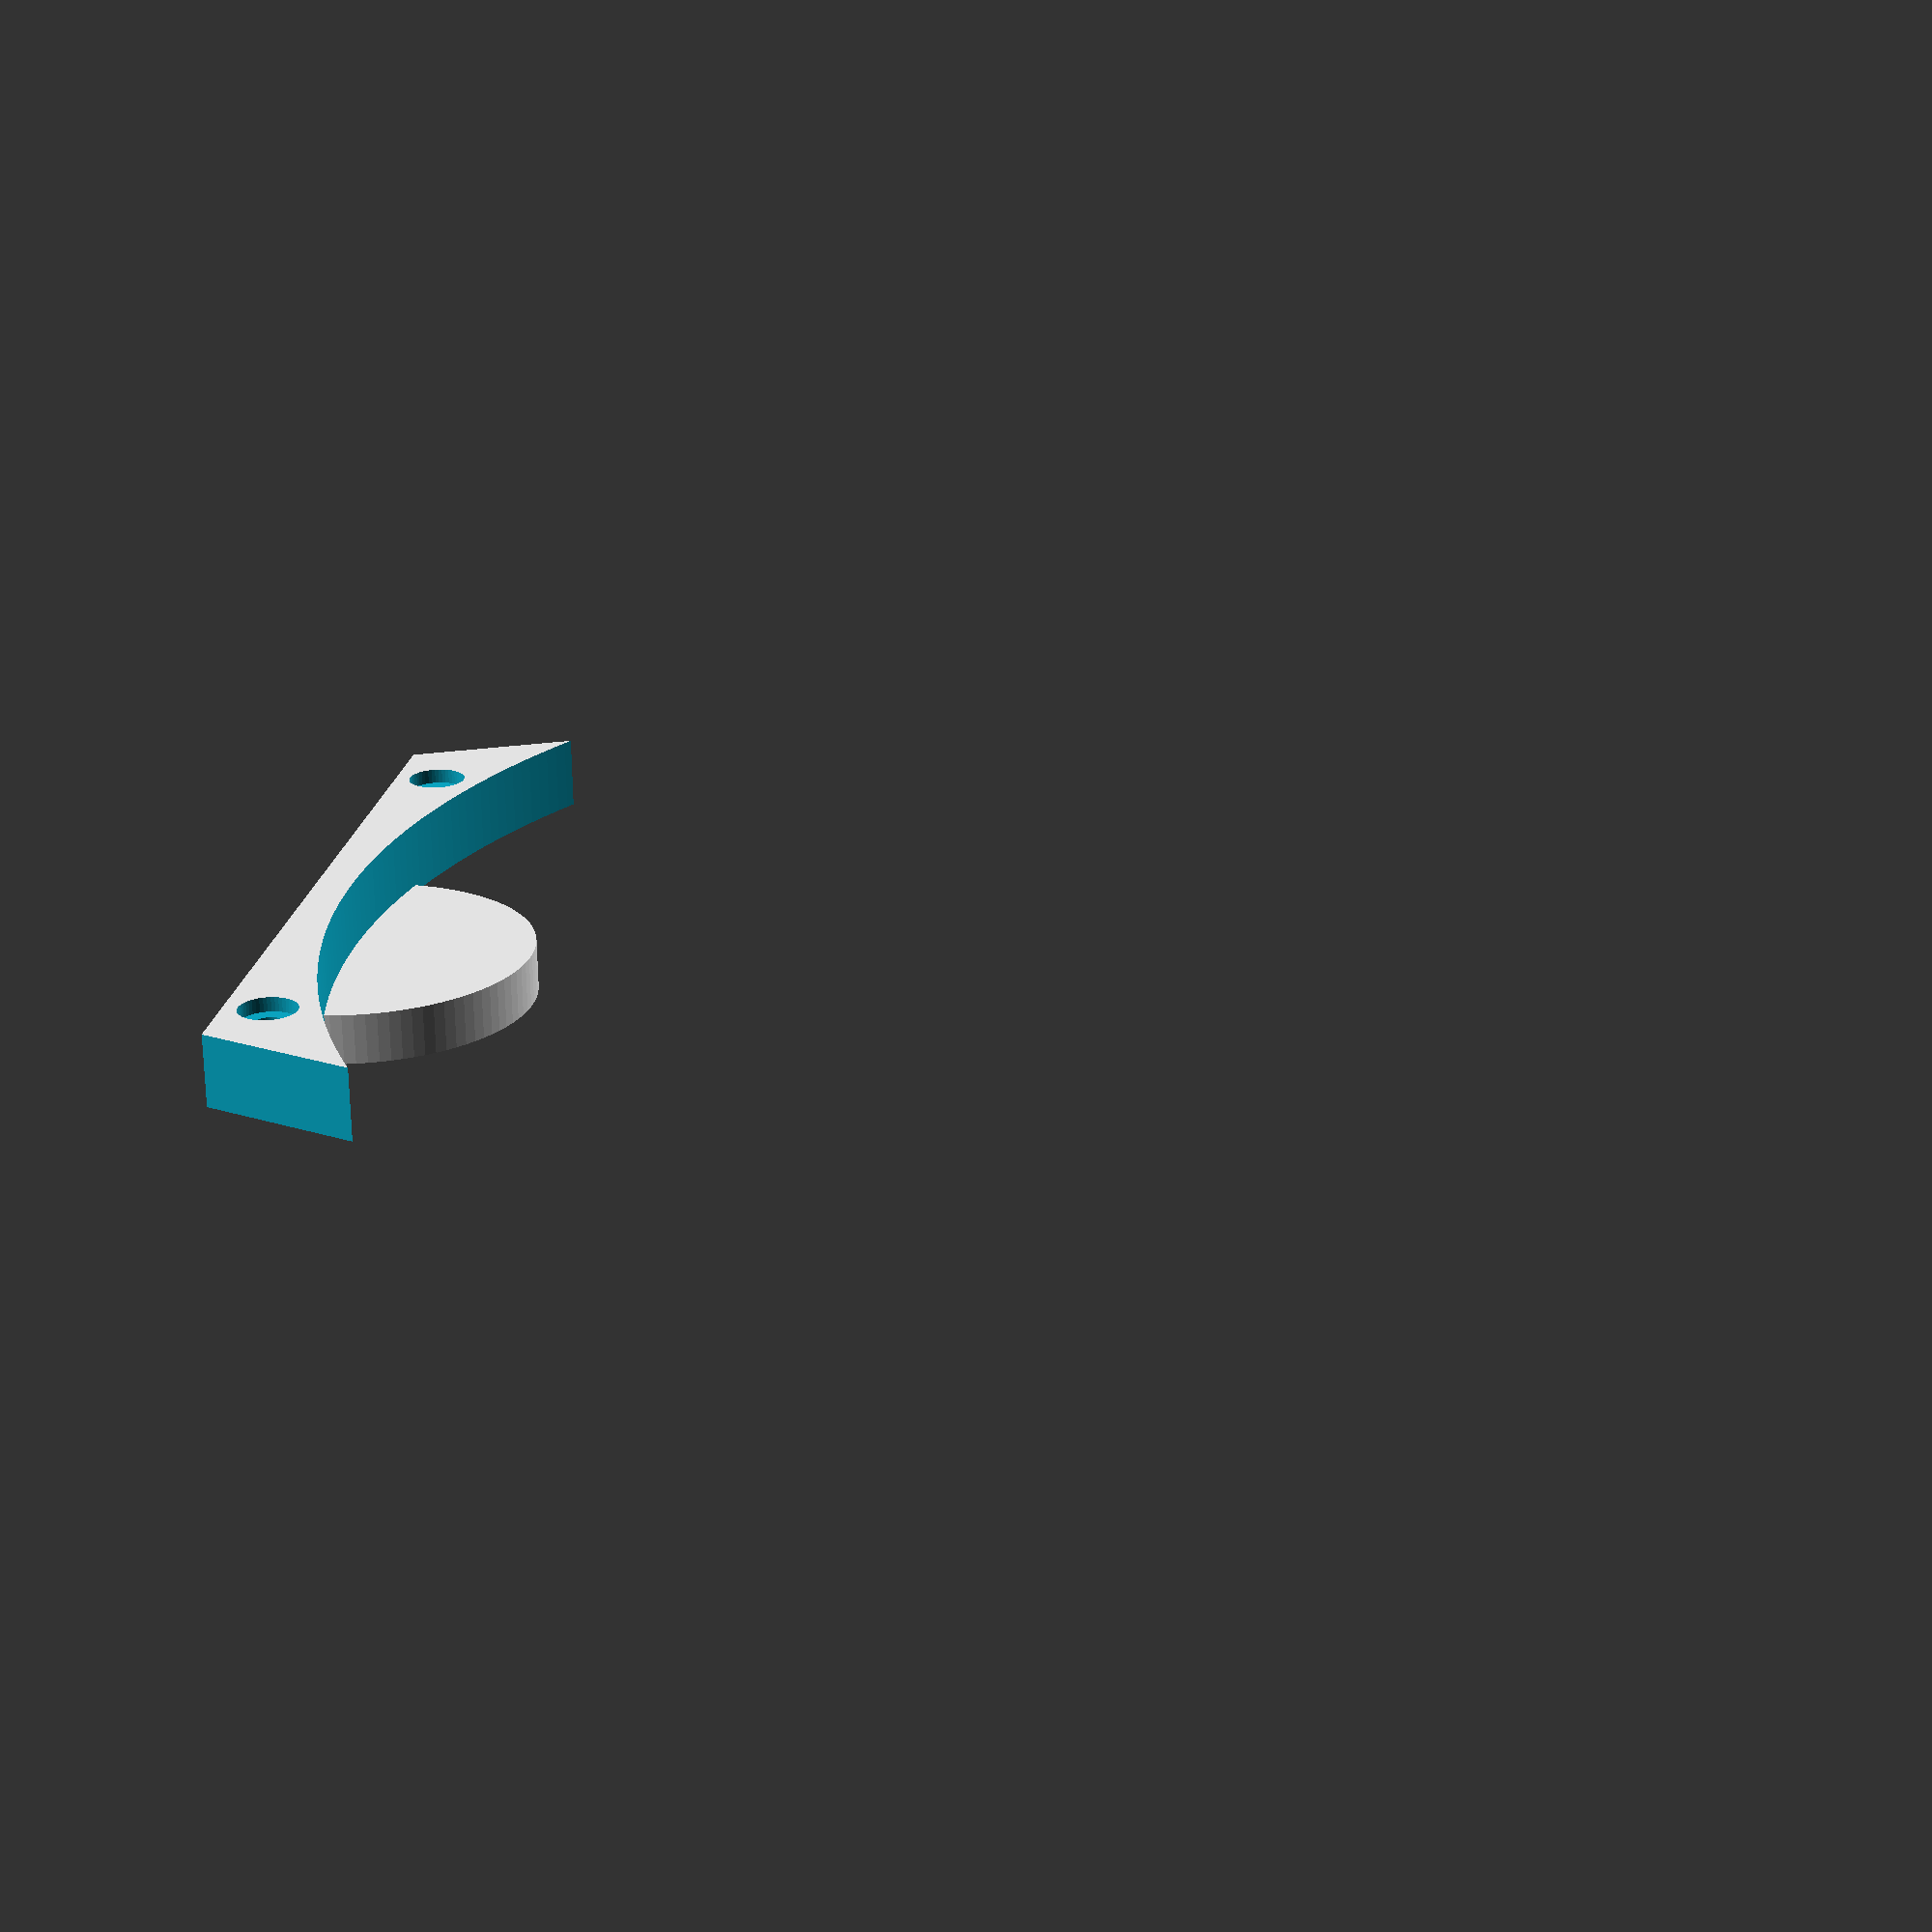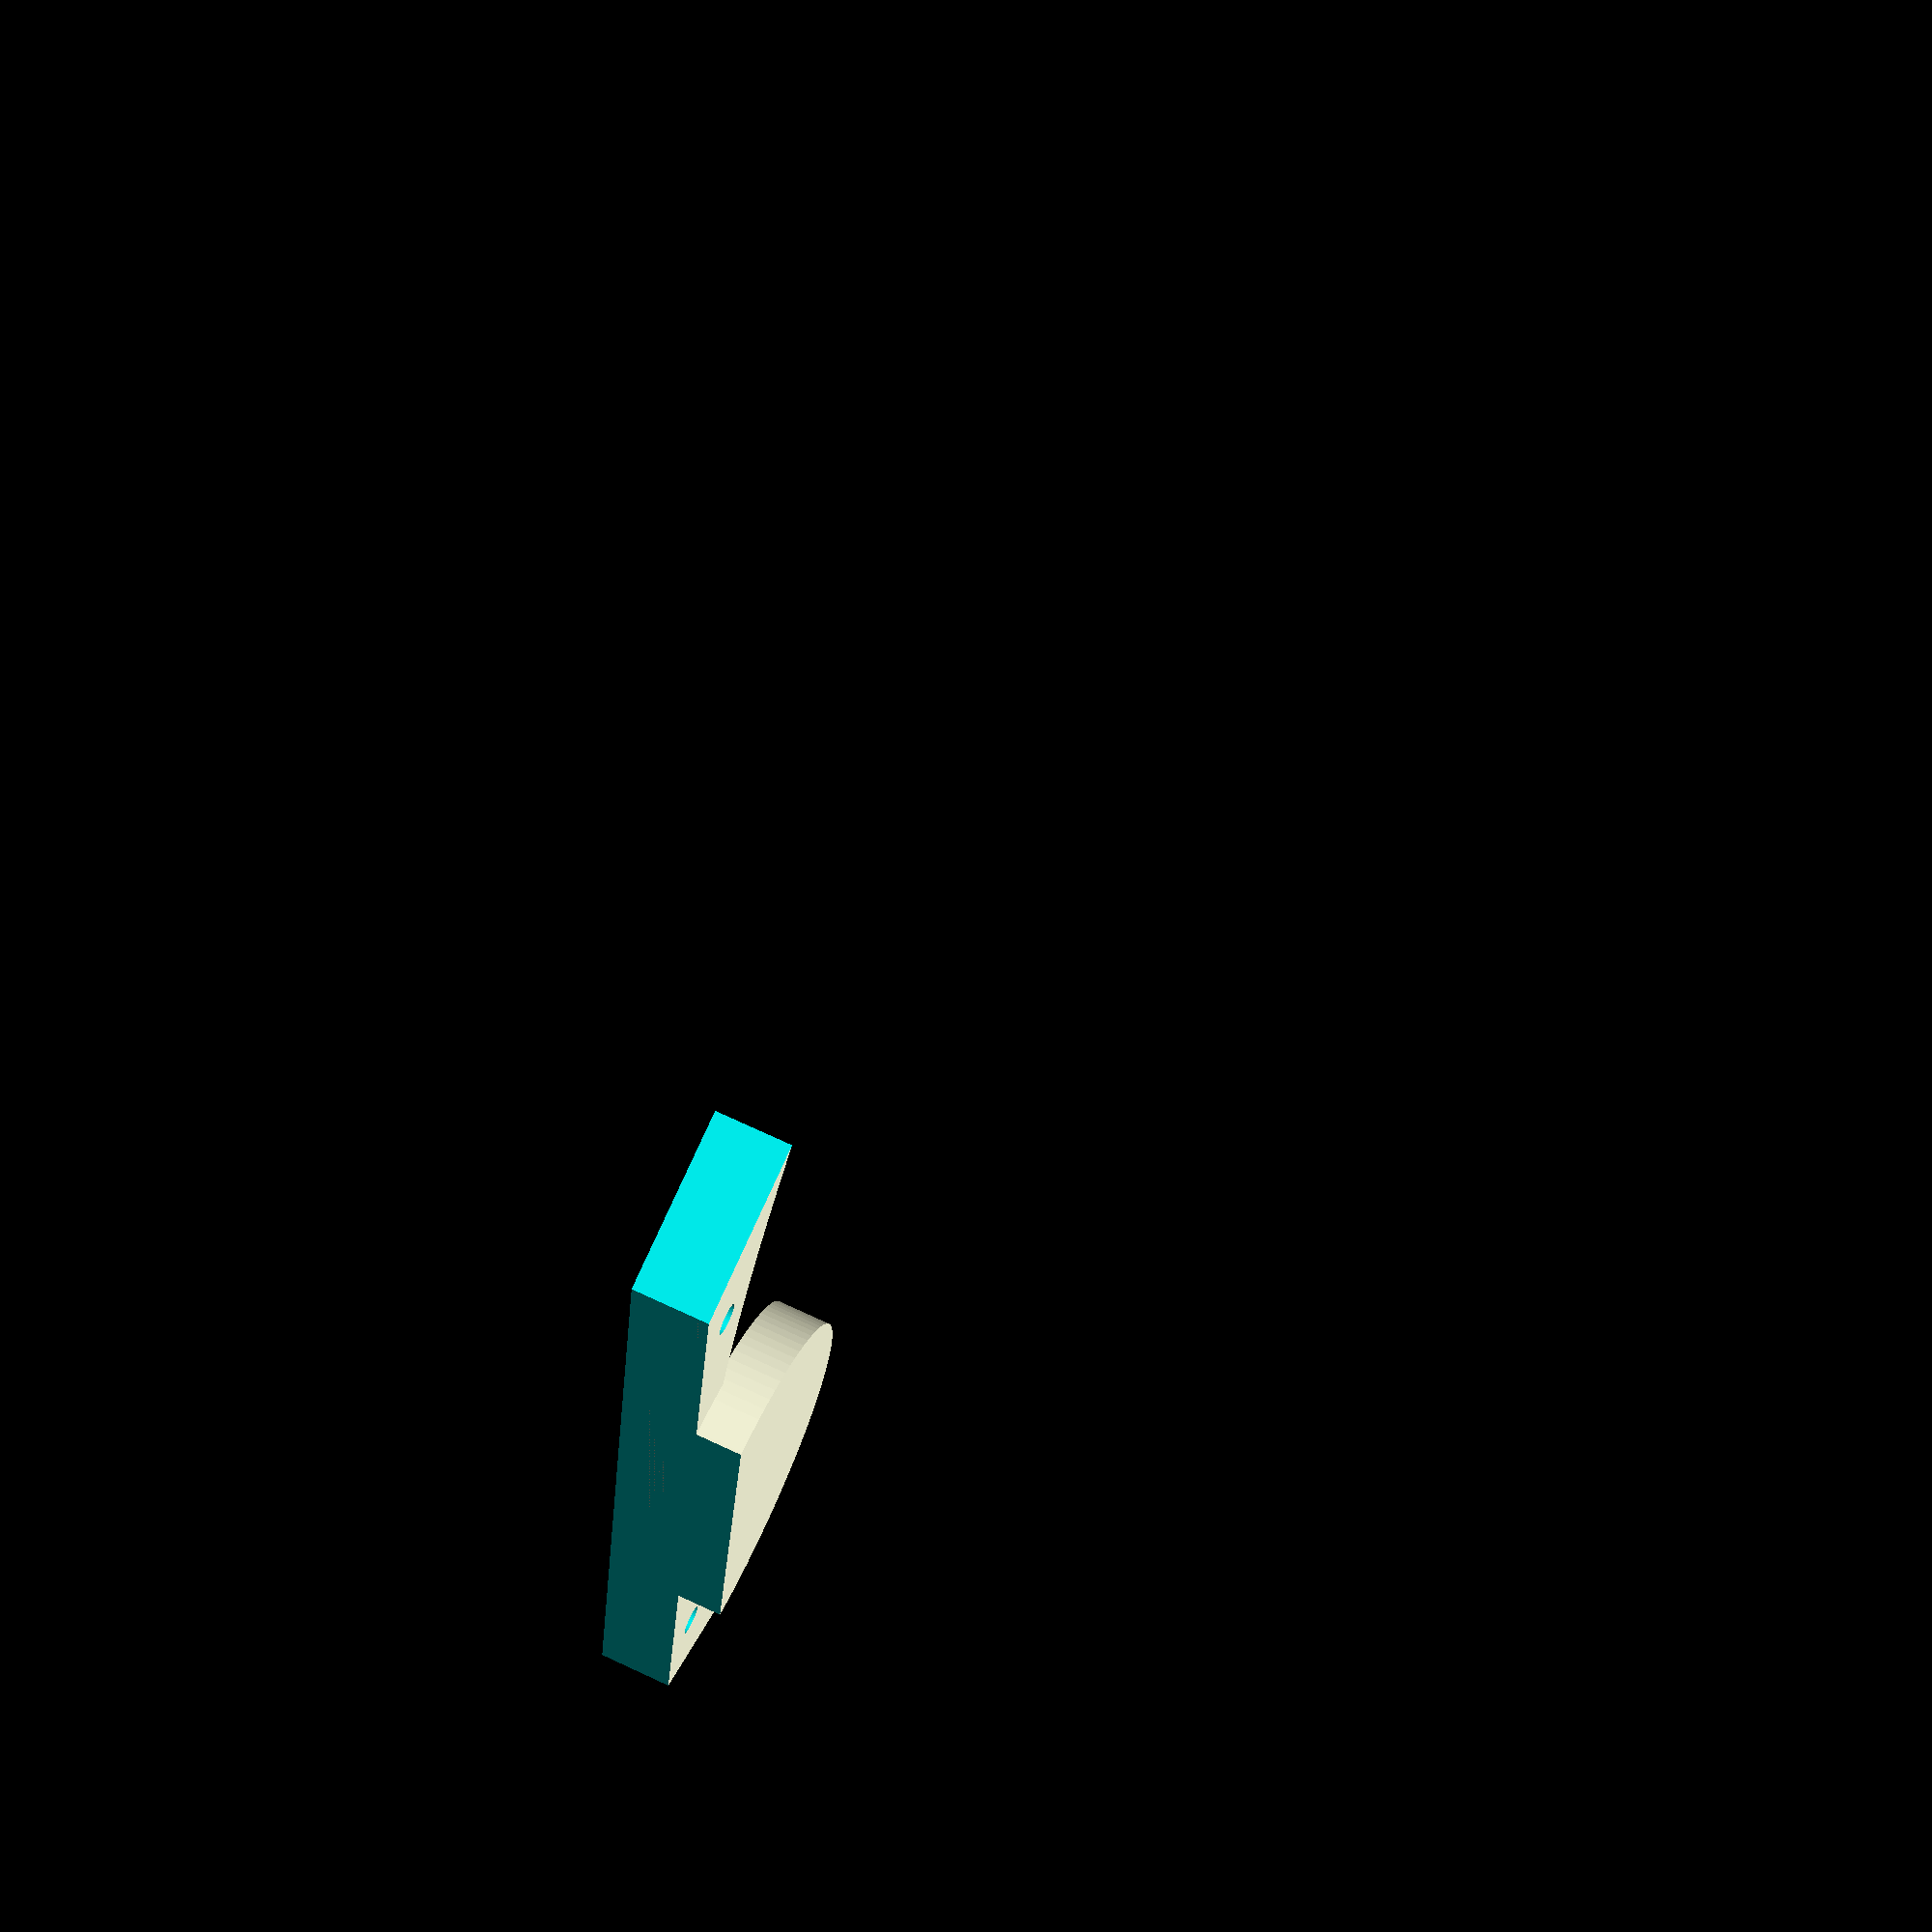
<openscad>
rotate([0,-90,0])
difference(){
	union(){
		difference() {
			translate([-35,0,2])
				cube([200,130,10],center=true);
			cylinder(r=130,h=15,$fn=400,center=true);
		}
			translate([-130,0,-9])
				cylinder(r=25,h=7,$fn=100);
	}
	translate([-205,-75,-10])
		cube([70,150,20]);
	translate([-145,51,-10])
		rotate([0,0,22])
			cube([50,20,20]);
	translate([-145,-72,-10])
		rotate([0,0,-22])
			cube([50,20,20]);
	translate([-129,-45,-5])
		cylinder(r=2,h=20,$fn=50);
	translate([-129,45,-5])
		cylinder(r=2,h=20,$fn=50);
	translate([-129,-45,5])
		cylinder(r=4,h=20,$fn=50);
	translate([-129,45,5])
		cylinder(r=4,h=20,$fn=50);
}
</openscad>
<views>
elev=343.1 azim=85.4 roll=278.1 proj=p view=solid
elev=123.3 azim=354.0 roll=335.8 proj=p view=solid
</views>
